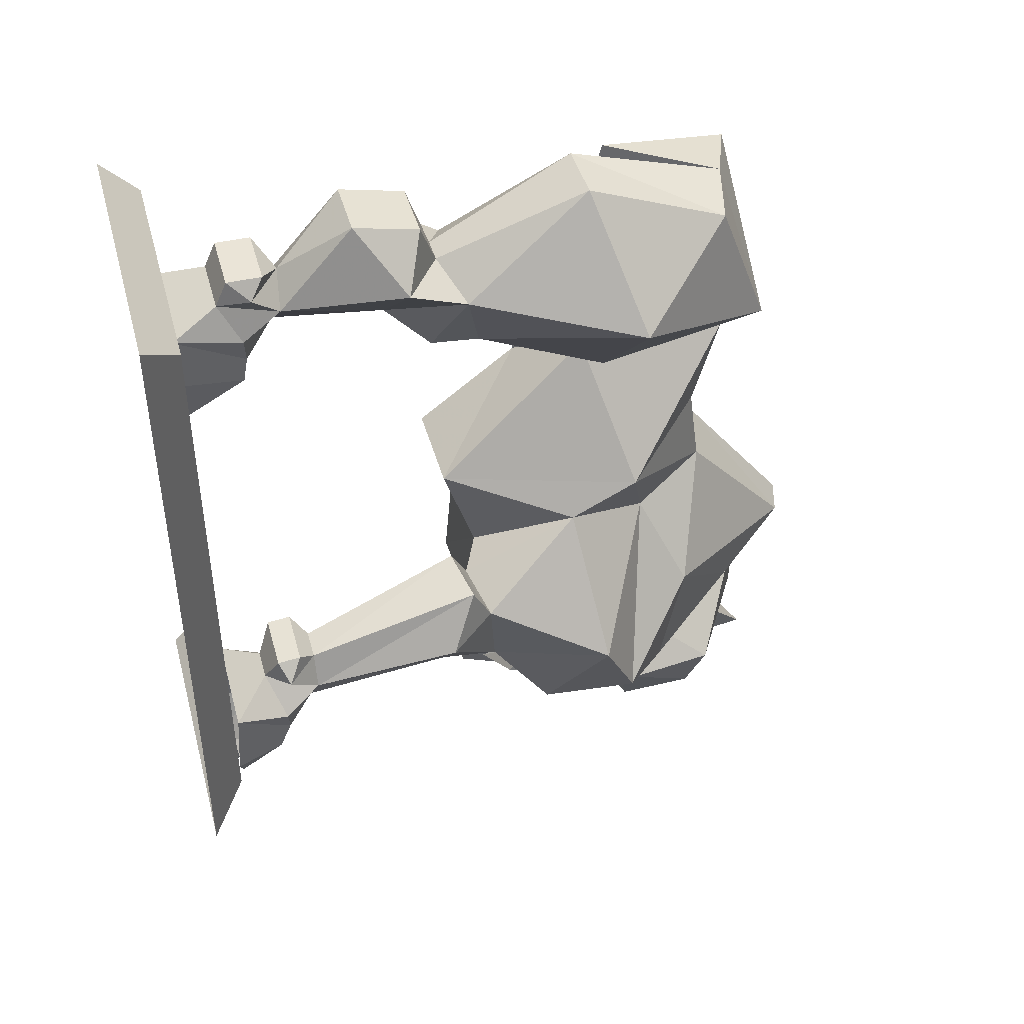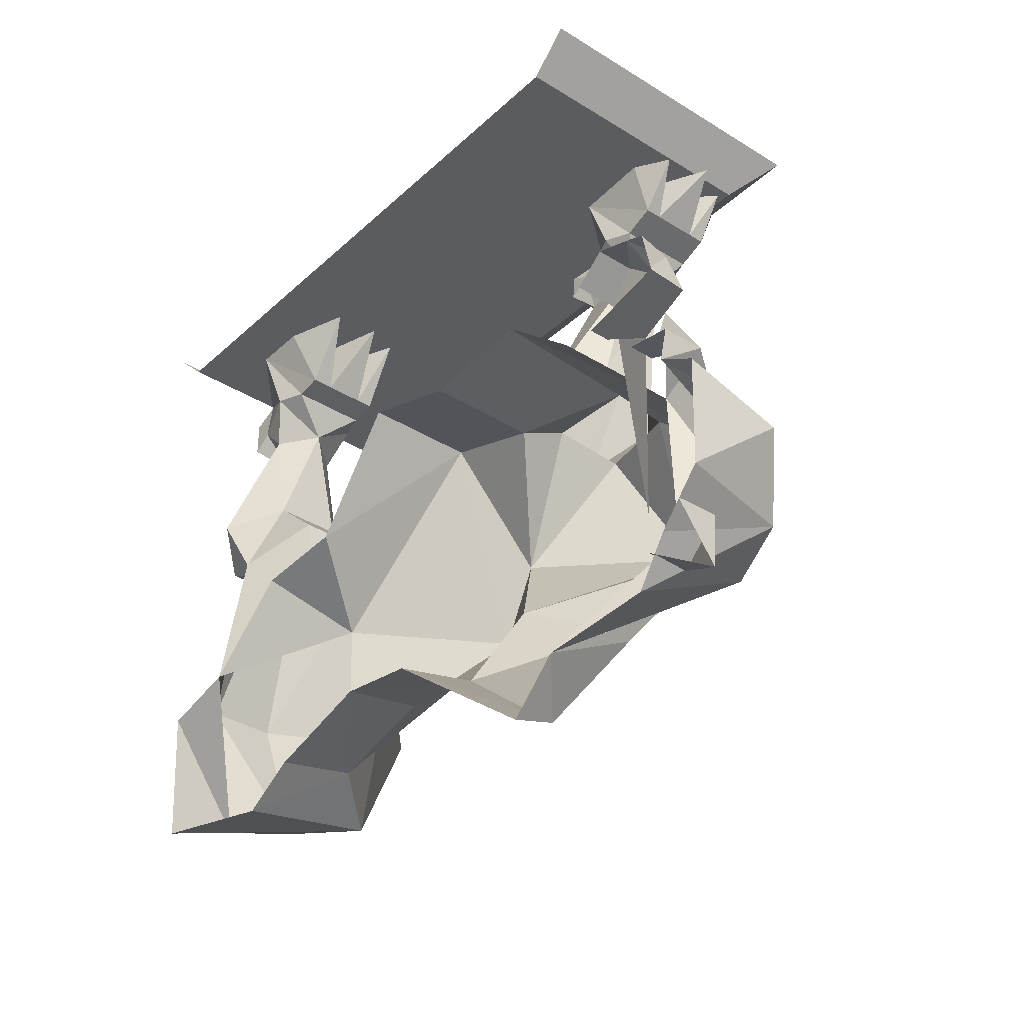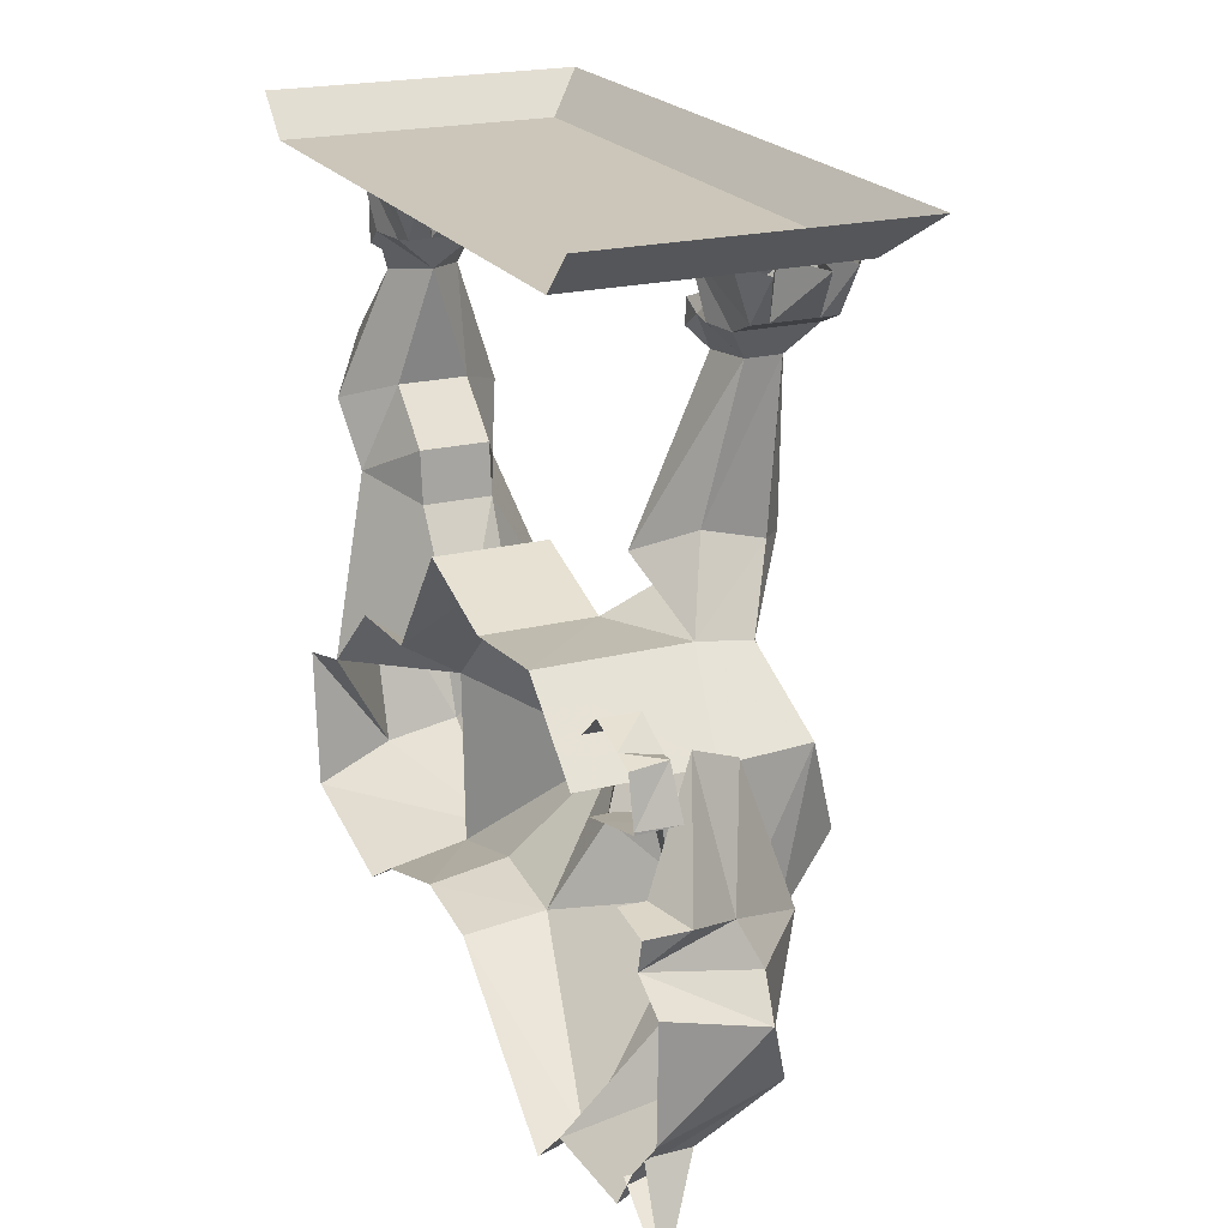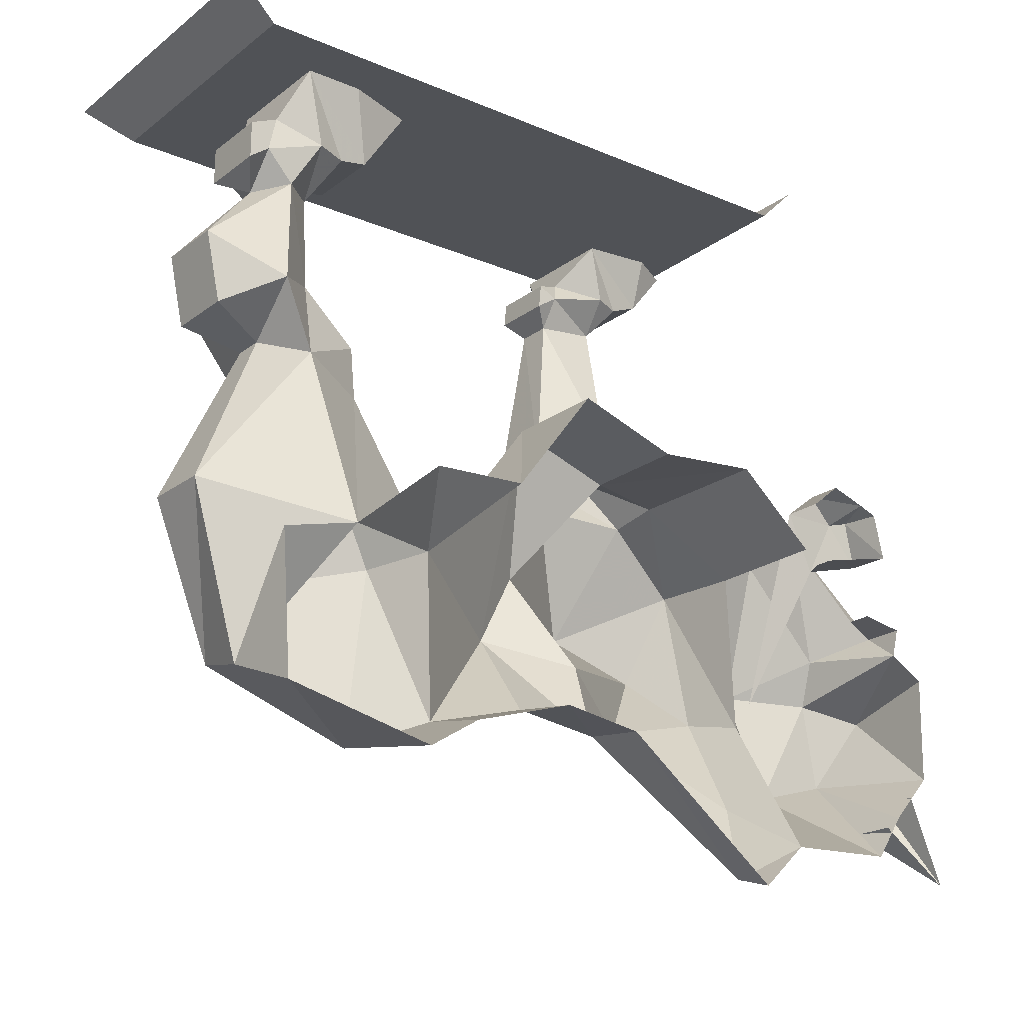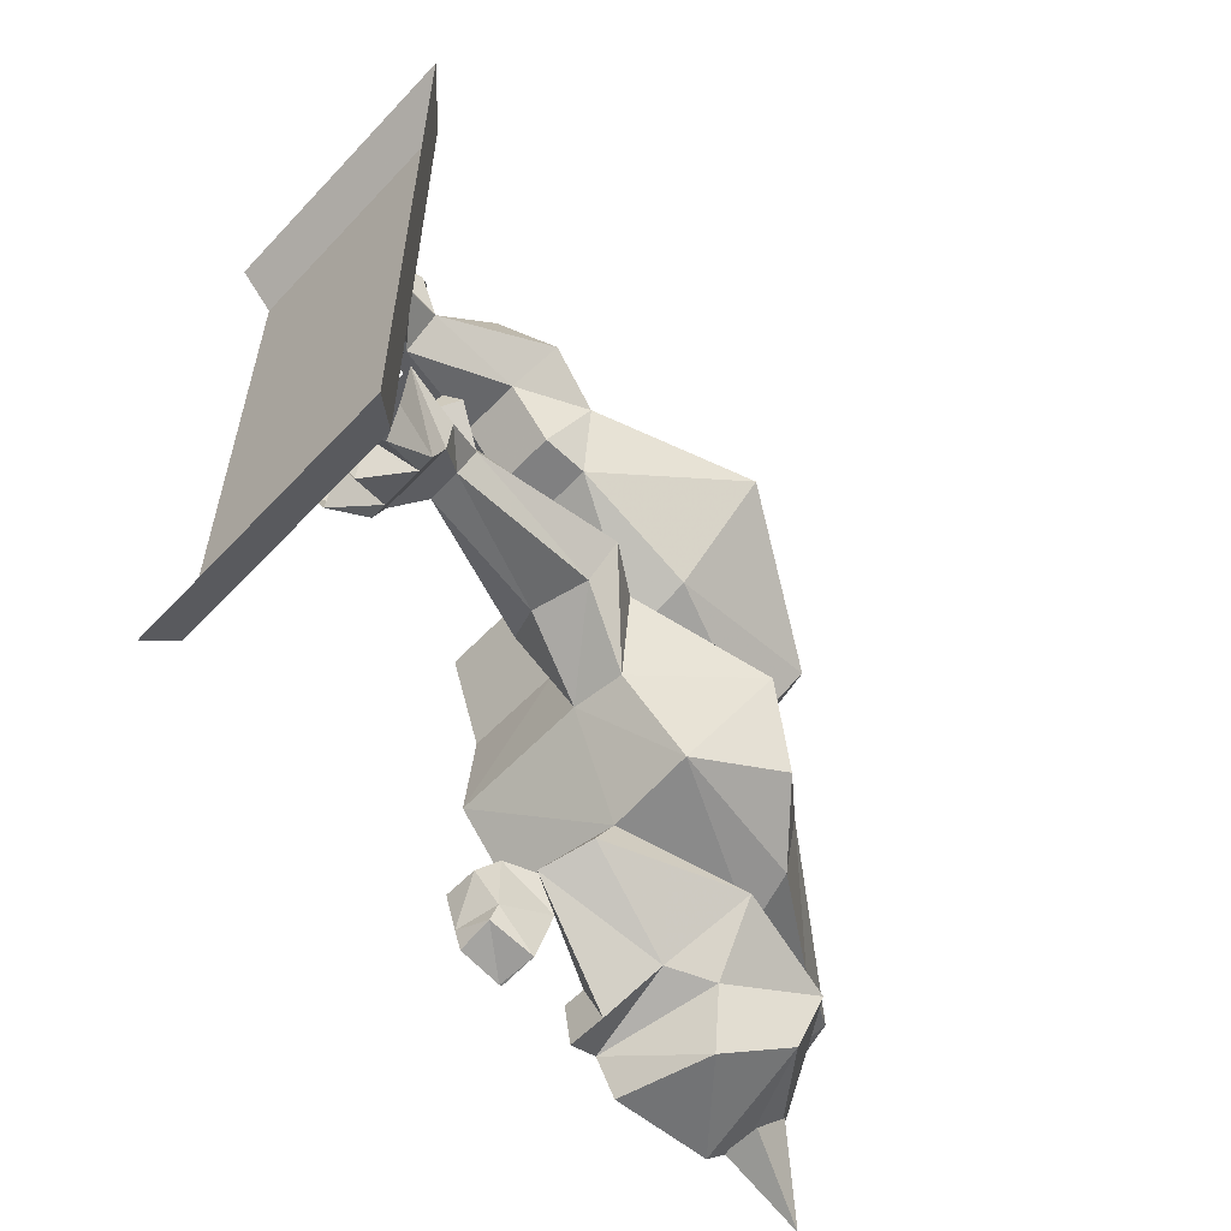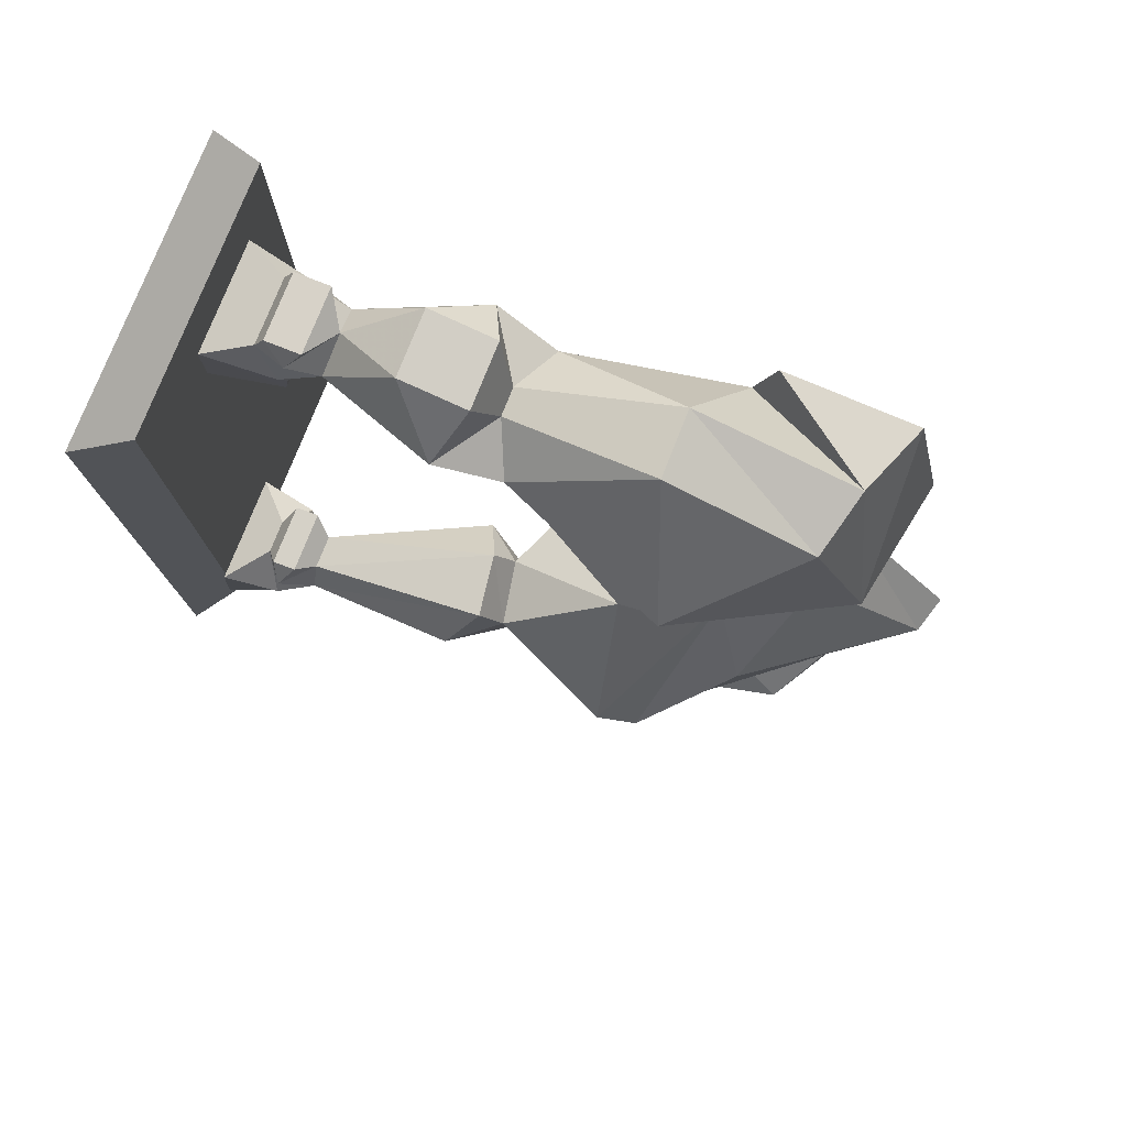
<metadata>
{"format":"obj","ext":"obj","renderer":"f3d","projection":"perspective","resolution":1024,"background":"white","views":[{"elev":43.7,"azim":-105.2,"up":"+Z"},{"elev":-35.2,"azim":140.3,"up":"+Y"},{"elev":21.0,"azim":155.7,"up":"+Y"},{"elev":-20.7,"azim":52.8,"up":"+Y"},{"elev":-56.9,"azim":-132.6,"up":"+Z"},{"elev":77.4,"azim":-68.4,"up":"+Z"}]}
</metadata>
<code>
v 0.03906 -1.141 0.8984
v 0.03906 -0.9766 0.9141
v 0.2578 -0.9766 0.9141
v 0.2578 -1.141 0.8984
v 0.2578 -1.57 0.6172
v 0.03906 -1.586 0.6953
v -0.2656 -1.641 1.031
v -0.05469 -1.086 1.125
v 0.03906 -0.8203 1.086
v 0.2578 -0.8203 1.086
v 0.3672 -1.086 1.125
v 0.5 -1.641 1.031
v 0.5 -1.398 0.75
v 0.5 -1.383 0.4453
v 0.1562 -1.031 0.1797
v -0.05469 -1.695 0.1875
v 0.2578 -2.102 0.6016
v 0.07031 -2.172 0.7812
v 0.03906 -1.992 1.242
v 0.03906 -1.516 1.43
v 0.1016 -1.016 1.211
v -0.1094 -0.8828 1.234
v 0.03906 -0.4844 1.148
v 0.1562 -0.4688 1.039
v 0.2578 -0.4844 1.148
v 0.3984 -0.8828 1.234
v 0.1953 -1.016 1.211
v 0.2578 -1.516 1.43
v 0.2578 -2.047 1.273
v 0.5 -1.703 1.273
v 0.5 -2.141 1.242
v 0.5 -2.25 0.7656
v 0.5 -2.148 0.6016
v 0.5 -2.047 0.2656
v 0.2578 -2.008 0.2656
v 0.2578 -2.047 -0.01562
v 0.5 -2.086 0.007812
v 0.3672 -2.453 -0.5156
v 0.5 -2.492 -0.5156
v 0.5 -2.352 -0.6641
v 0.1875 -2.18 -0.6406
v 0.1016 -1.859 -0.7734
v 0.03906 -2.07 -0.9453
v 0.5 -2.336 -1.023
v 0.1016 -2.016 -1.141
v 0.5 -2.195 -1.117
v 0.5 -2.047 -1.25
v 0.1953 -1.789 -1.258
v 0.5 -1.703 -1.258
v 0.5 -1.633 -1.141
v 0.125 -1.742 -1.07
v 0.1953 -1.602 -1.047
v 0.3672 -1.539 -1.164
v 0.5 -1.539 -1.164
v 0.4219 -1.516 -1.023
v 0.5 -1.516 -1.023
v 0.2578 -0.9531 1.383
v 0.03906 -0.9531 1.383
v 0.2578 -0.7344 1.43
v 0.03906 -0.7344 1.43
v 0.1562 -0.5 1.234
v 0 -0.3906 1.234
v 0.03906 -0.2812 1.211
v 0 -0.3516 1.078
v 0.03125 -0.3594 0.9844
v 0.2812 -0.3594 0.9844
v 0.3125 -0.3516 1.078
v 0.2578 -0.3906 1.234
v -0.2656 -0.4453 -0.1562
v -0.2422 -1.039 -0.03125
v -0.03125 -1.008 -0.03125
v -0.1562 -0.4453 -0.1562
v -0.1094 -0.3906 -0.1016
v -0.3125 -0.3906 -0.1016
v -0.3672 -0.3438 -0.1719
v -0.3125 -0.4453 -0.2656
v -0.3359 -0.9453 -0.2109
v -0.2109 -1.109 -0.1797
v 0 -1.07 -0.1562
v 0.1016 -0.9453 -0.2109
v -0.1562 -0.4219 -0.3516
v -0.1094 -0.3438 -0.1719
v -0.1094 -0.3125 -0.1094
v -0.3125 -0.3125 -0.1094
v -0.2656 -0.2656 -0.2109
v -0.3672 -0.3203 -0.3359
v -0.2656 -0.4219 -0.3516
v -0.2422 -0.9219 -0.3281
v -0.1406 -1.141 -0.4688
v -0.3672 -1.516 -0.3594
v -0.05469 -1.461 0.07031
v 0.1562 -1.141 -0.1484
v 0.03125 -1.117 -0.4688
v -0.05469 -0.875 -0.3203
v -0.3359 -0.3281 -0.4219
v -0.08594 -0.3281 -0.4219
v -0.05469 -0.3203 -0.3359
v -0.1562 -0.2656 -0.2109
v -0.03125 -0.1406 -0.2812
v -0.3984 -0.1406 -0.2812
v -0.1875 -1.336 -0.7188
v -0.2969 -1.641 -0.625
v 0.1016 -1.773 -0.07812
v 0.5 -1.141 -0.1484
v 0.5 -1.109 -0.4922
v 0.1016 -1.336 -0.75
v -0.08594 -1.82 -0.7266
v -0.05469 -1.914 -0.3594
v 0.5 -1.031 0.1797
v 0.5 -1.336 -0.75
v 0.2578 -0.3203 1.297
v 0.03906 -0.3203 1.297
v 0.03906 -0.4375 1.297
v 0.2578 -0.4375 1.297
v 0.2578 -0.2812 1.211
v 0.3438 -0.125 1.148
v -0.03125 -0.125 1.148
v 0.2812 -0.3438 0.8984
v 0.3438 -0.125 0.9688
v 0.2812 -0.1328 0.7578
v 0.2109 -0.3438 0.8984
v 0.1953 -0.125 0.9688
v 0.1406 -0.1406 0.7344
v 0.08594 -0.3438 0.8984
v 0.1016 -0.125 0.9688
v 0.03125 -0.1328 0.7812
v 0.03125 -0.3438 0.8984
v -0.03125 -0.125 0.9688
v -0.2812 -0.2891 -0.5156
v -0.1406 -0.2891 -0.5156
v -0.08594 -0.2891 -0.5156
v -0.3984 -0.125 -0.5156
v -0.3359 -0.2891 -0.5156
v -0.3359 -0.1406 -0.6094
v -0.2656 -0.125 -0.5156
v -0.2266 -0.1328 -0.6719
v -0.1562 -0.125 -0.5156
v -0.08594 -0.1406 -0.6328
v -0.03125 -0.125 -0.5156
v 0.1953 -1.805 -0.75
v 0.3672 -1.156 -0.8125
v 0.3438 -1.336 -0.9219
v 0.3672 -1.156 -1
v 0.3672 -1.289 -1.109
v 0.5 -1.336 -0.9219
v 0.4375 -1.352 -0.8594
v 0.5 -1.352 -0.8594
v 0.3828 -1.078 -0.9062
v 0.5 -1.078 -0.9062
v 0.5 -1.117 -1.023
v 0.3828 -1.141 -1.062
v 0.5 -1.281 -1.117
v 0.5 -1.289 -1.117
v 0.5 -1.141 -1.086
v 0.5 -1.156 -0.8125
v 0.5 -2.398 -1.297
v 0.3672 -2.234 -1.062
v 0.3672 -2.117 -1.18
v 0.5 -2.117 -1.18
v 0.5 -2.234 -1.062
v 0.2578 -1.195 -0.9219
v 0.1016 -1.266 -0.8672
v -0.05469 -1.703 -0.8828
v -0.375 -0.125 1.375
v -0.375 -0.125 -0.625
v 0.5 -0.125 -0.625
v 0.5 -0.125 1.375
v 0.5 0 1.5
v -0.5 0 1.5
v -0.5 0 -0.75
v 0.5 0 -0.75
f 1 2 3
f 1 3 4
f 1 4 5
f 1 5 6
f 1 6 7
f 1 7 8
f 1 8 2
f 2 8 9
f 2 9 10
f 2 10 3
f 3 10 11
f 3 11 4
f 4 11 12
f 4 12 5
f 5 12 13
f 5 13 14
f 5 14 15
f 5 15 16
f 5 16 17
f 5 17 6
f 6 17 18
f 6 18 7
f 7 18 19
f 7 19 20
f 7 20 8
f 8 20 21
f 8 21 22
f 8 22 9
f 9 22 23
f 9 23 24
f 9 24 10
f 10 24 25
f 10 25 26
f 10 26 11
f 11 26 27
f 11 27 28
f 11 28 12
f 12 28 29
f 12 29 30
f 30 29 31
f 31 29 18
f 31 18 32
f 32 18 17
f 32 17 33
f 33 17 34
f 34 17 35
f 34 35 36
f 34 36 37
f 37 36 38
f 37 38 39
f 39 38 40
f 40 38 41
f 40 41 42
f 40 42 43
f 40 43 44
f 44 43 45
f 44 45 46
f 46 45 47
f 47 45 48
f 47 48 49
f 49 48 50
f 50 48 51
f 50 51 52
f 50 52 53
f 50 53 54
f 54 53 55
f 54 55 56
f 57 58 21
f 57 21 27
f 57 27 26
f 57 26 59
f 57 59 60
f 57 60 58
f 58 60 22
f 58 22 21
f 22 60 23
f 23 60 61
f 23 61 62
f 23 62 63
f 23 63 64
f 23 64 24
f 24 64 65
f 24 65 66
f 24 66 67
f 24 67 25
f 25 67 68
f 25 68 61
f 25 61 59
f 25 59 26
f 60 59 61
f 27 21 20
f 27 20 28
f 28 20 19
f 28 19 29
f 29 19 18
f 69 70 71
f 69 71 72
f 69 72 73
f 69 73 74
f 69 74 75
f 69 75 76
f 69 76 70
f 70 76 77
f 70 77 78
f 70 78 71
f 71 78 79
f 71 79 80
f 71 80 72
f 72 80 81
f 72 81 82
f 72 82 73
f 73 82 83
f 73 83 74
f 74 83 84
f 74 84 75
f 75 84 85
f 75 85 76
f 76 85 86
f 76 86 87
f 76 87 88
f 76 88 77
f 77 88 89
f 77 89 78
f 78 89 90
f 78 90 91
f 78 91 79
f 79 91 92
f 79 92 93
f 79 93 80
f 80 93 94
f 80 94 81
f 81 94 87
f 81 87 95
f 81 95 96
f 81 96 97
f 81 97 82
f 82 97 98
f 82 98 83
f 83 98 84
f 84 98 85
f 85 98 99
f 85 99 100
f 85 100 86
f 86 100 95
f 86 95 87
f 87 94 88
f 88 94 93
f 88 93 89
f 89 93 101
f 89 101 90
f 90 101 102
f 90 102 103
f 90 103 91
f 91 103 16
f 91 16 15
f 91 15 92
f 92 15 104
f 92 104 105
f 92 105 93
f 93 105 106
f 93 106 101
f 101 106 42
f 101 42 107
f 101 107 102
f 102 107 108
f 102 108 103
f 103 108 36
f 103 36 16
f 16 36 35
f 16 35 17
f 104 15 109
f 109 15 14
f 105 110 106
f 42 41 107
f 107 41 108
f 108 41 38
f 108 38 36
f 111 112 113
f 111 113 114
f 111 114 68
f 111 68 115
f 111 115 112
f 112 115 63
f 112 63 62
f 112 62 113
f 113 62 61
f 113 61 114
f 114 61 68
f 116 117 63
f 116 63 115
f 116 115 67
f 116 67 66
f 116 66 118
f 116 118 119
f 119 118 120
f 120 118 121
f 120 121 122
f 122 121 123
f 123 121 124
f 123 124 125
f 125 124 126
f 126 124 127
f 126 127 128
f 128 127 117
f 117 127 65
f 117 65 64
f 117 64 63
f 66 65 124
f 66 124 121
f 66 121 118
f 68 67 115
f 65 127 124
f 96 95 129
f 96 129 130
f 96 130 131
f 96 131 99
f 96 99 97
f 97 99 98
f 100 132 133
f 100 133 95
f 95 133 129
f 129 133 134
f 129 134 135
f 129 135 136
f 129 136 130
f 130 136 137
f 130 137 138
f 130 138 131
f 131 138 139
f 131 139 99
f 140 141 142
f 142 141 143
f 142 143 144
f 142 144 145
f 142 145 146
f 146 145 147
f 148 143 141
f 148 141 149
f 148 149 150
f 148 150 143
f 143 150 151
f 143 151 144
f 144 151 152
f 144 152 153
f 144 153 145
f 151 154 152
f 154 151 150
f 149 141 155
f 156 157 158
f 156 158 159
f 156 160 157
f 133 132 134
f 161 162 106
f 106 162 163
f 106 163 42
f 42 163 43
f 43 163 51
f 43 51 45
f 45 51 48
f 53 161 55
f 161 53 52
f 161 52 162
f 162 52 163
f 163 52 51
f 164 165 166
f 164 166 167
f 164 167 168
f 164 168 169
f 164 169 165
f 165 169 170
f 165 170 166
f 166 170 171

</code>
